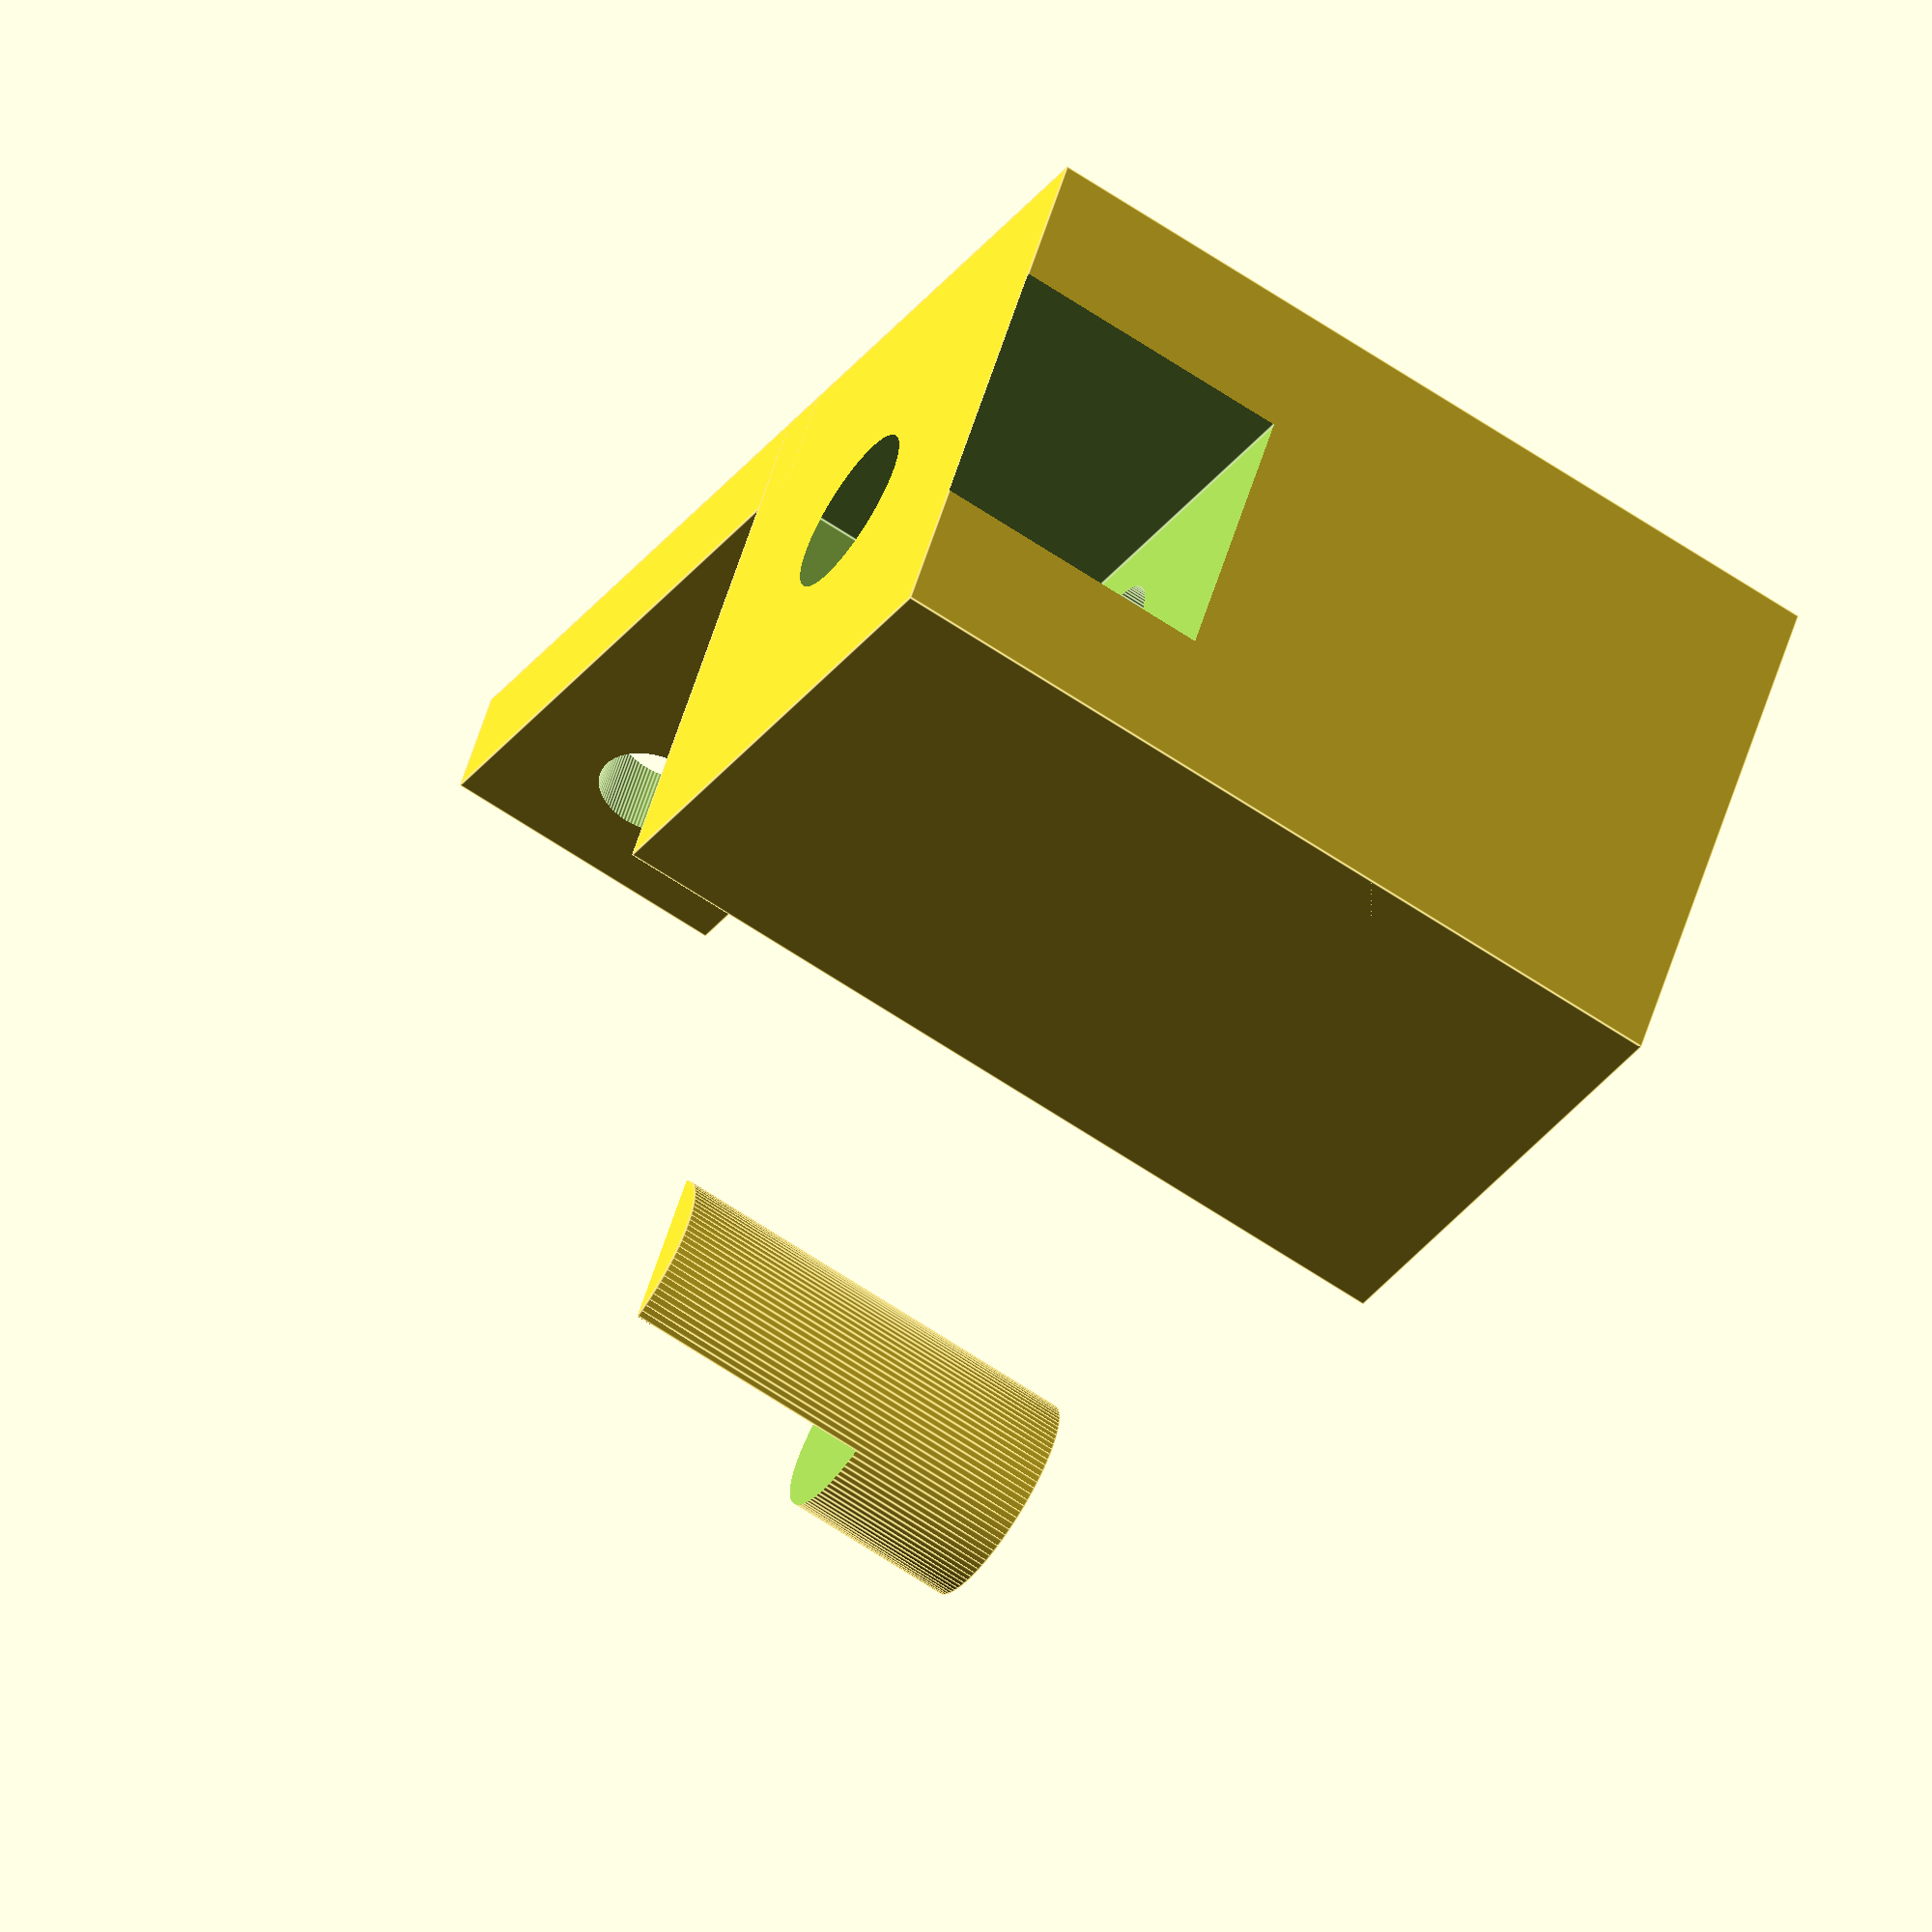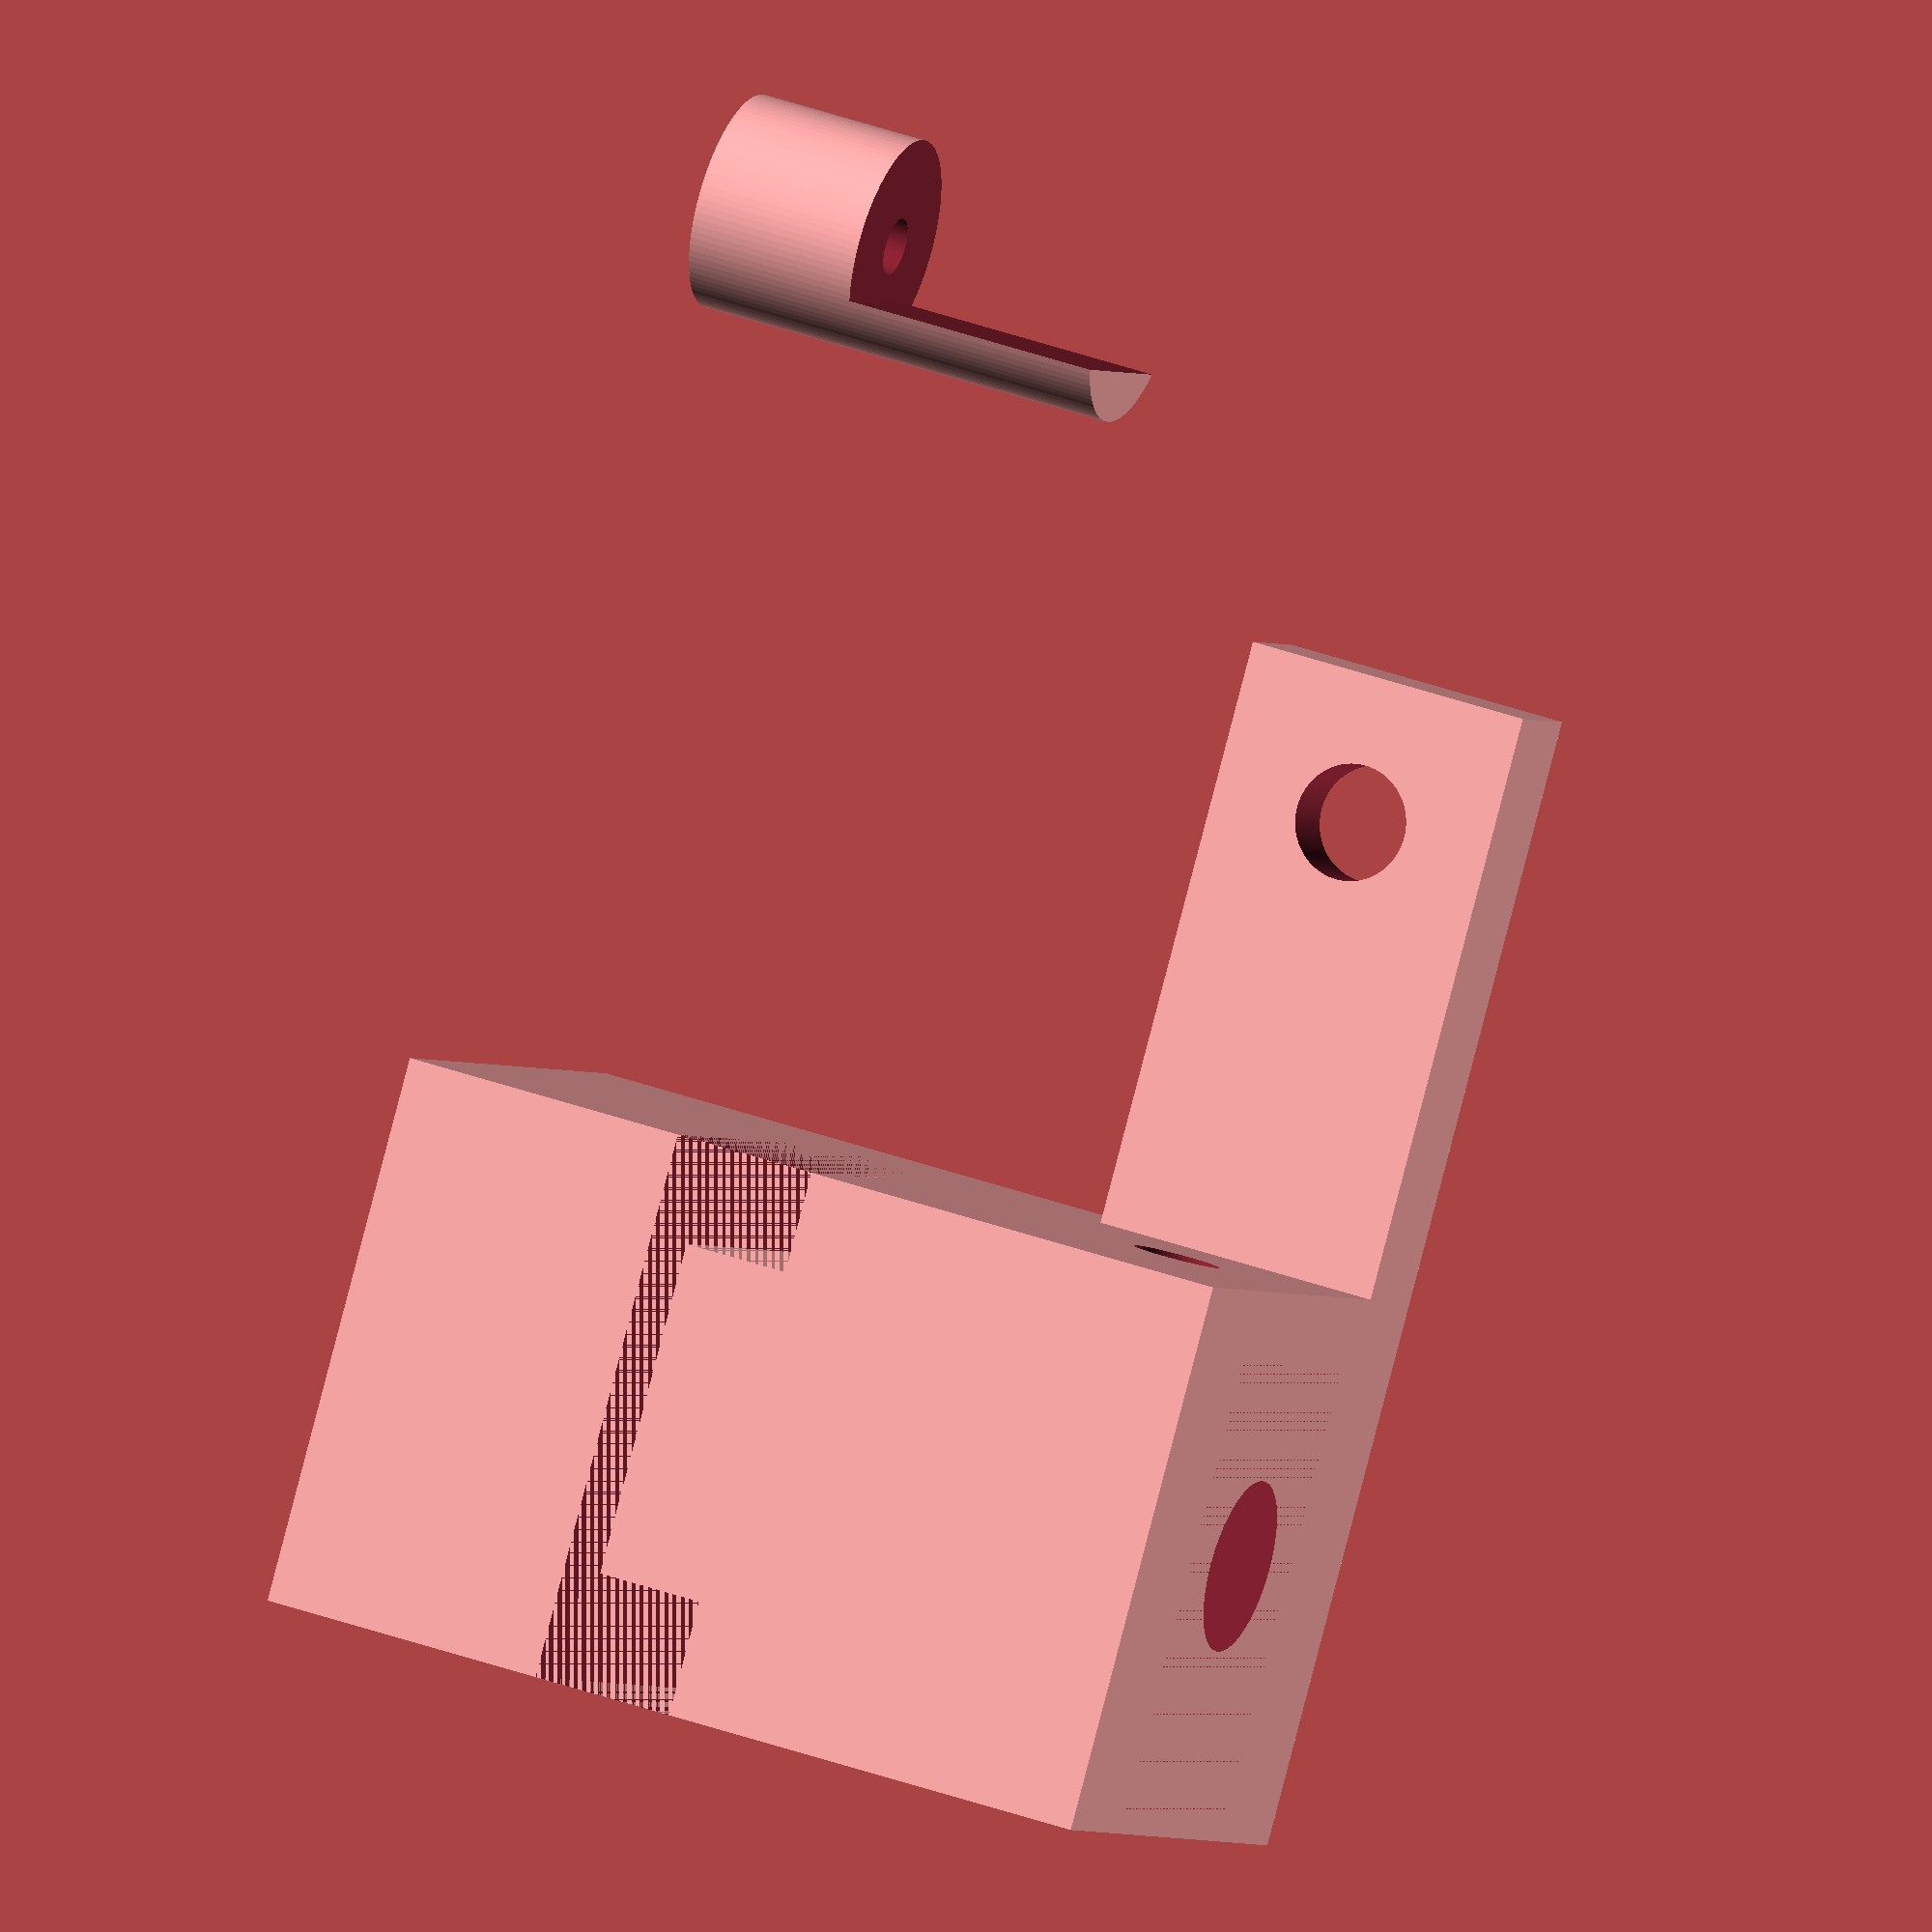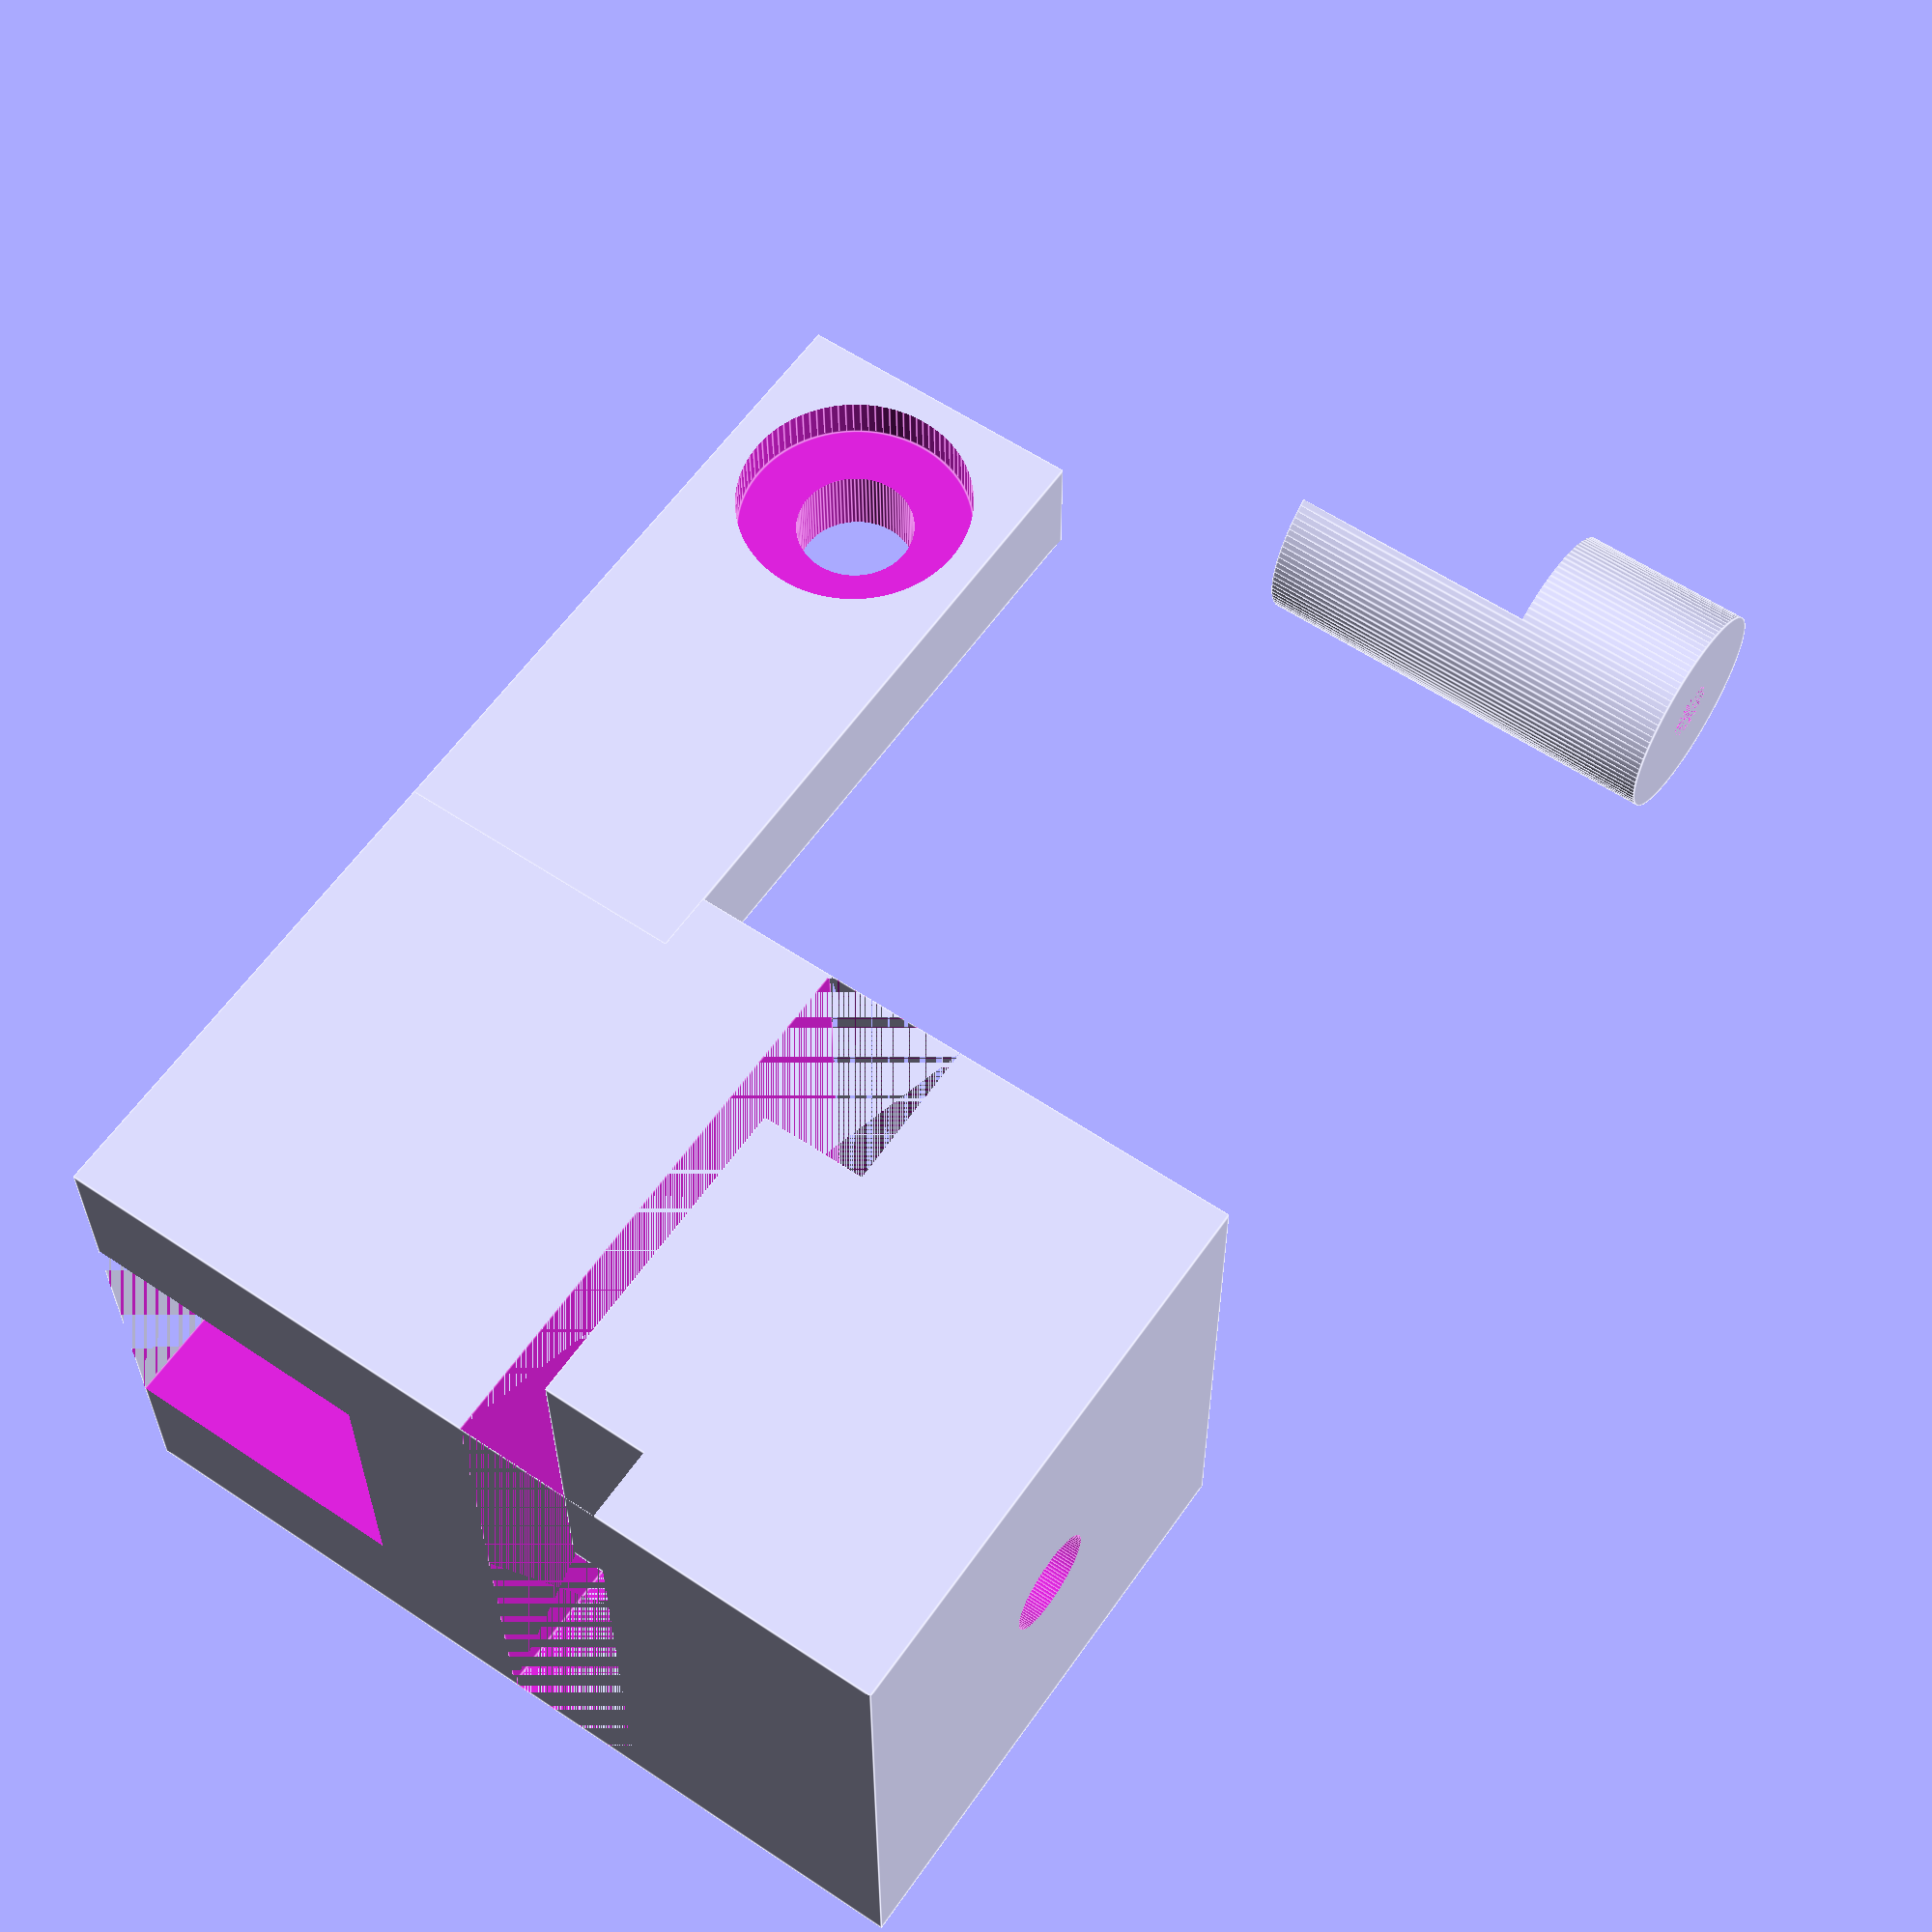
<openscad>
alturaEje = 50;
motorSize = [20.2,20.2, 28.2]; //Tamaño del motor
clearing = 20;
alturaPerros = 10;
anchoPerros = 15;

distFotodiodo = 50;

diametroPhExt = 16;
diametroPhInt = 8;

$fn = 100;


sizeSoporte = [motorSize[2], motorSize[1], alturaEje + motorSize[0]/2] + [0.5,1,0] * clearing;

difference(){
    translate([0,0,sizeSoporte[2] / 2]){
        
        difference(){

            cube(sizeSoporte, center=true);
          
            
            cylinder(h= alturaEje + motorSize[0], r=3.5, center=true);
            
            translate([0,0,5]){
                cylinder(h= alturaEje + motorSize[0] - 15, r=6 , center=true);
            }
            
            
            

            //Perros
            translate([0,0,-5]){
                difference(){
                    cube(sizeSoporte - [0,0,1] * (sizeSoporte[2] - alturaPerros), center=true);
                    cube(sizeSoporte - anchoPerros * [1,1,0] - (sizeSoporte[2] - alturaPerros) * [0,0,1], center=true);
                }
            }
        }
    }

    //Encastre del motor
    translate([-5, 0, alturaEje]){
        cube([motorSize[2] + 10 ,motorSize[1],motorSize[0]],center=true);   
        
}
    
    translate([0,0,alturaEje]){
        rotate([0, 90, 0]){
                    cylinder(d=6, h=motorSize[2], $fn=50);
        }
    }
    
    
}




//Soporte fotodiodo

    
 translate([distFotodiodo, (8/2 - sizeSoporte[1]/2), alturaEje]){
    difference(){
        translate([-distFotodiodo/4 , 0, 0]){
            cube([distFotodiodo/2 + 20, 8, 20.2], center = true);
        }


        
        rotate([90,0,0]){
            cylinder(d = diametroPhInt, h = 30, center = true);
            translate([0,0,6]){
                cylinder(d = diametroPhExt, h=10, center = true);
            }
        }

        
    }
}


rHaz = 4;
hTotal = 30;
alturaBase = 12;
dTambor = 15;
dEje = 4;

$fn = 100;

translate([80,0,0]){
    difference(){
        cylinder(d=dTambor,h=hTotal);

        translate([-rHaz,-10,alturaBase]){
            cube([20,20,30]);
        }
        
        cylinder(d=dEje,h=hTotal);
    }
}
      






</openscad>
<views>
elev=244.8 azim=28.2 roll=124.2 proj=o view=edges
elev=141.6 azim=127.3 roll=245.3 proj=o view=wireframe
elev=300.5 azim=180.1 roll=124.6 proj=p view=edges
</views>
